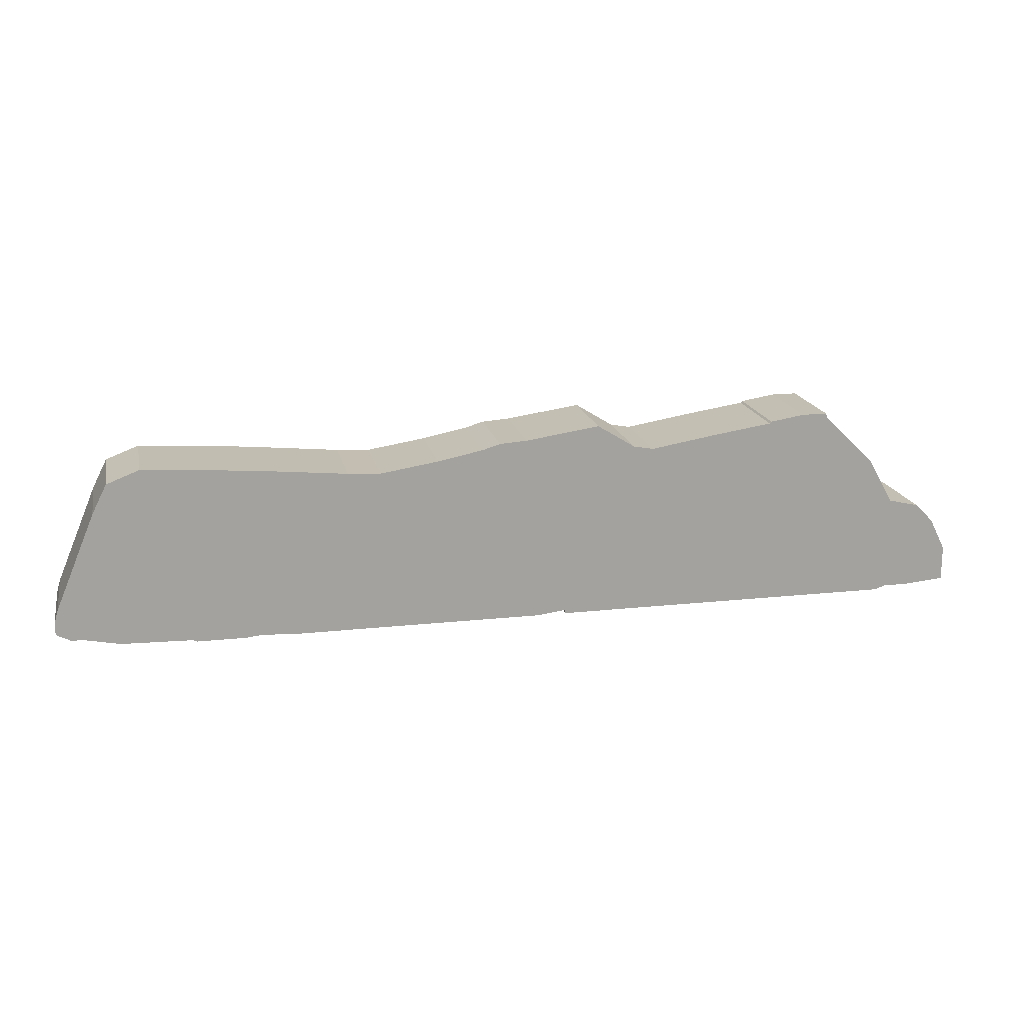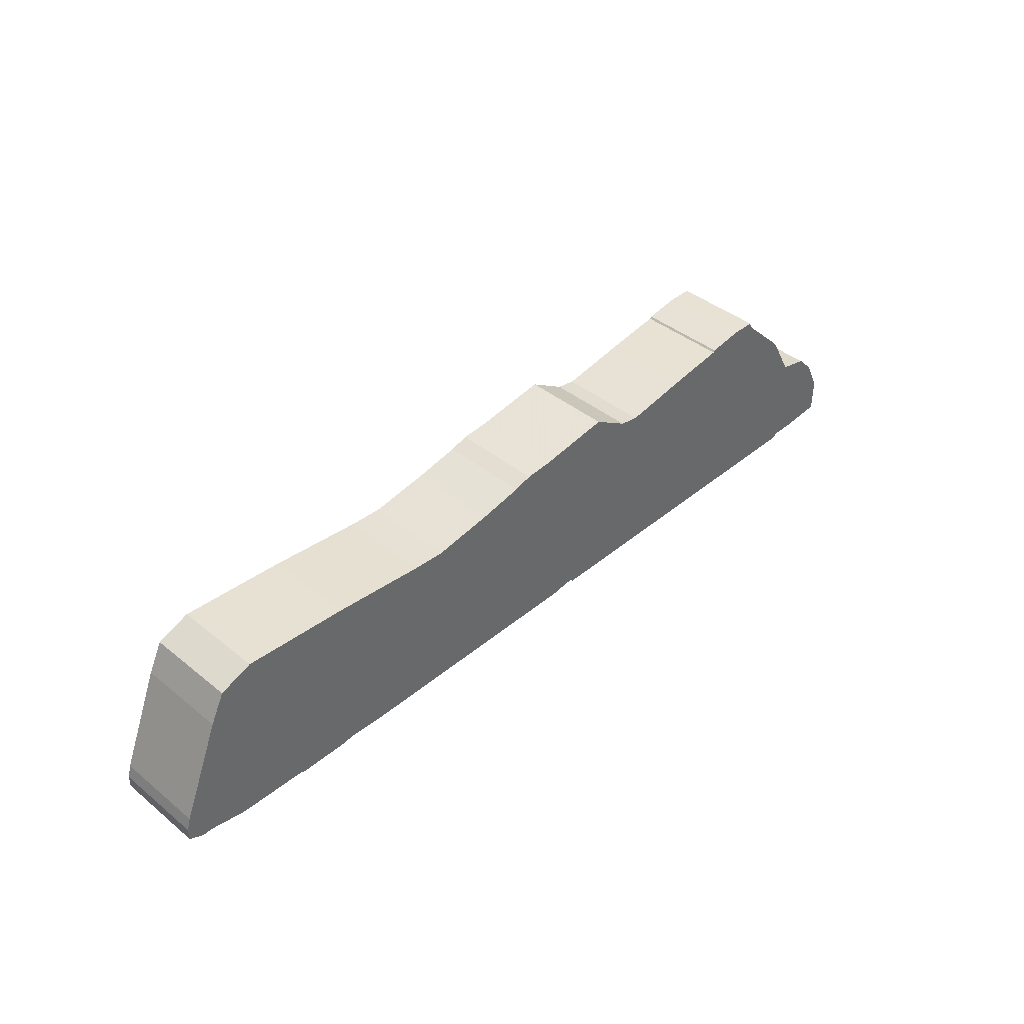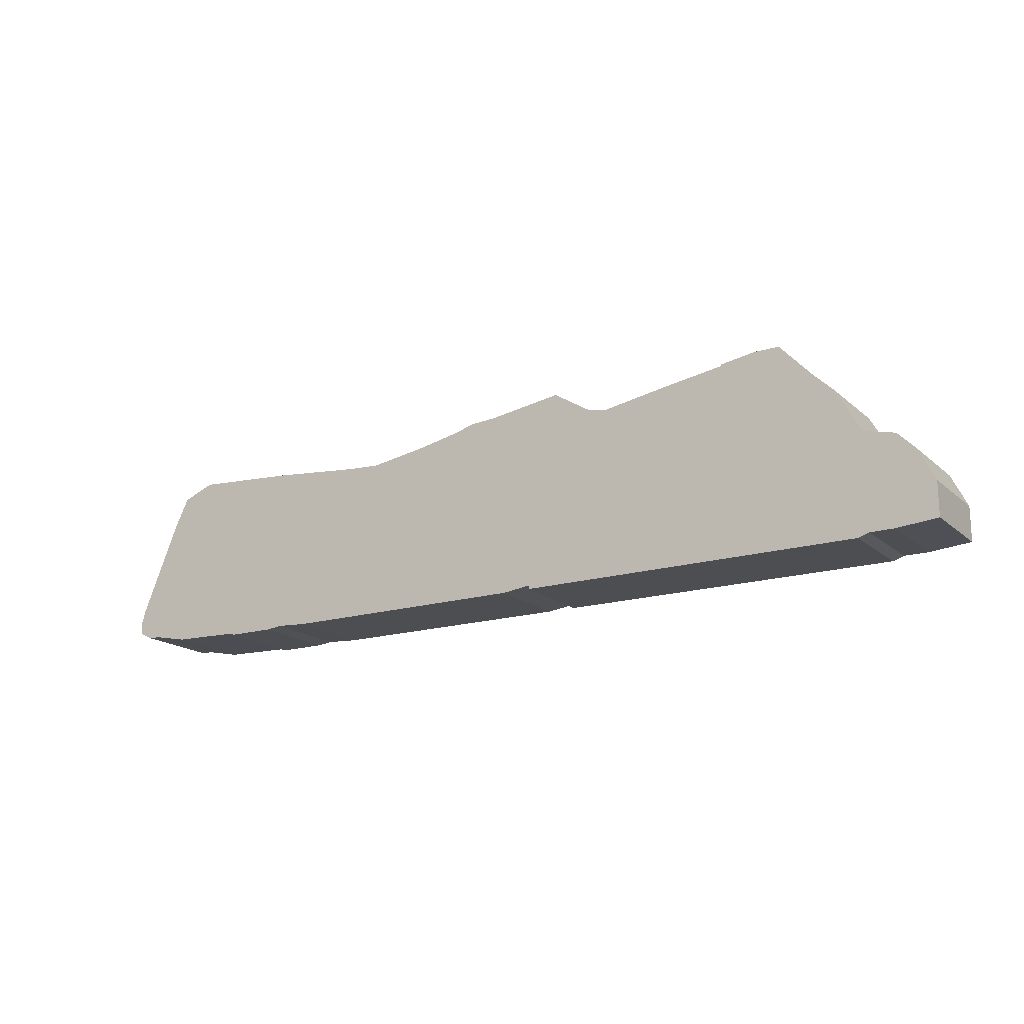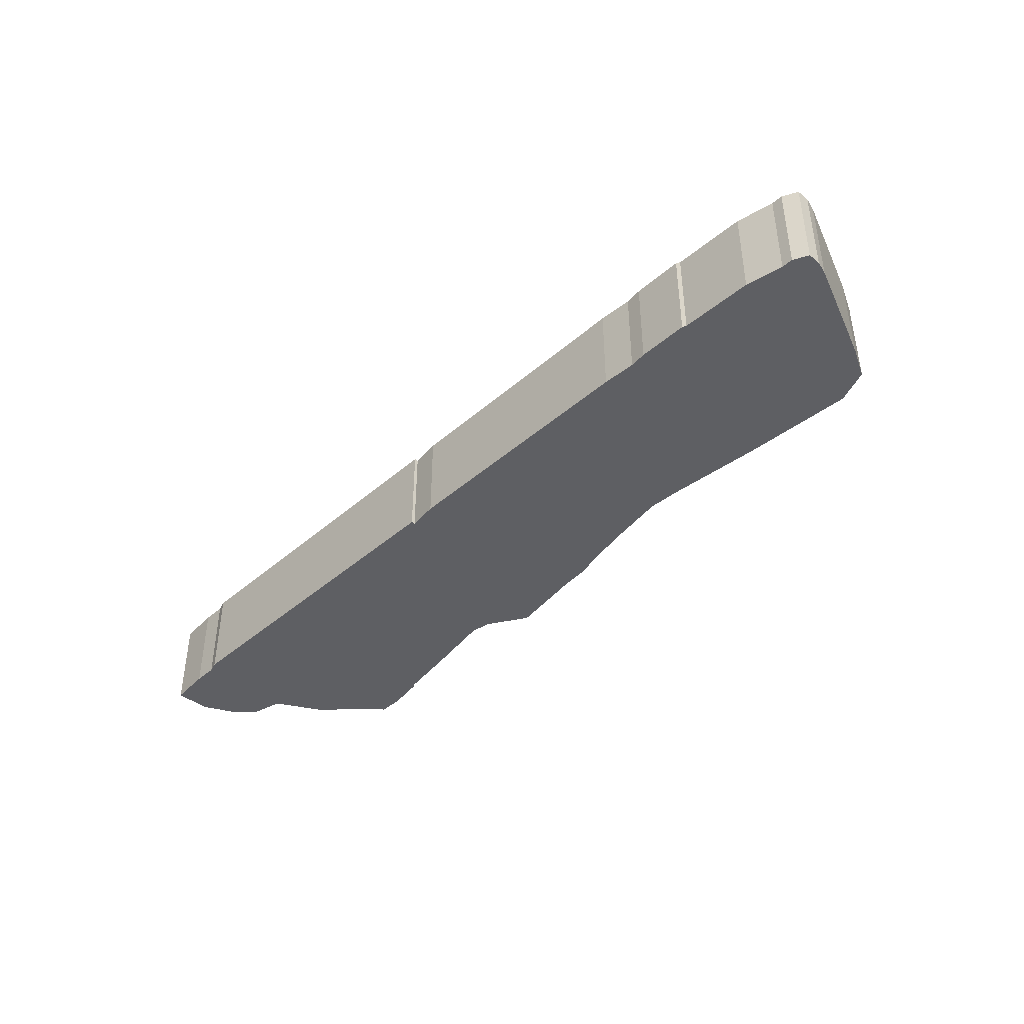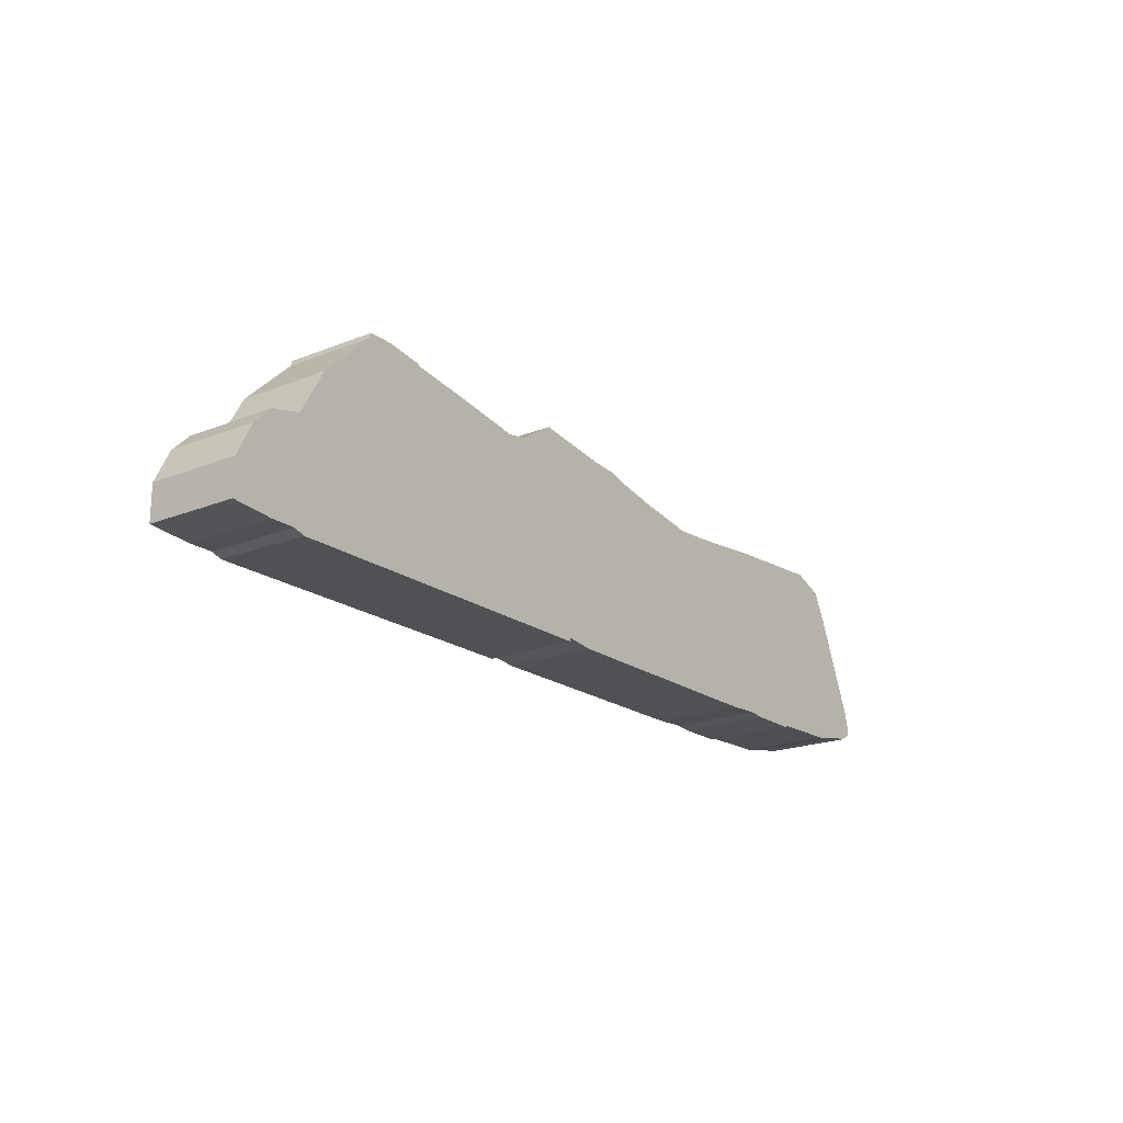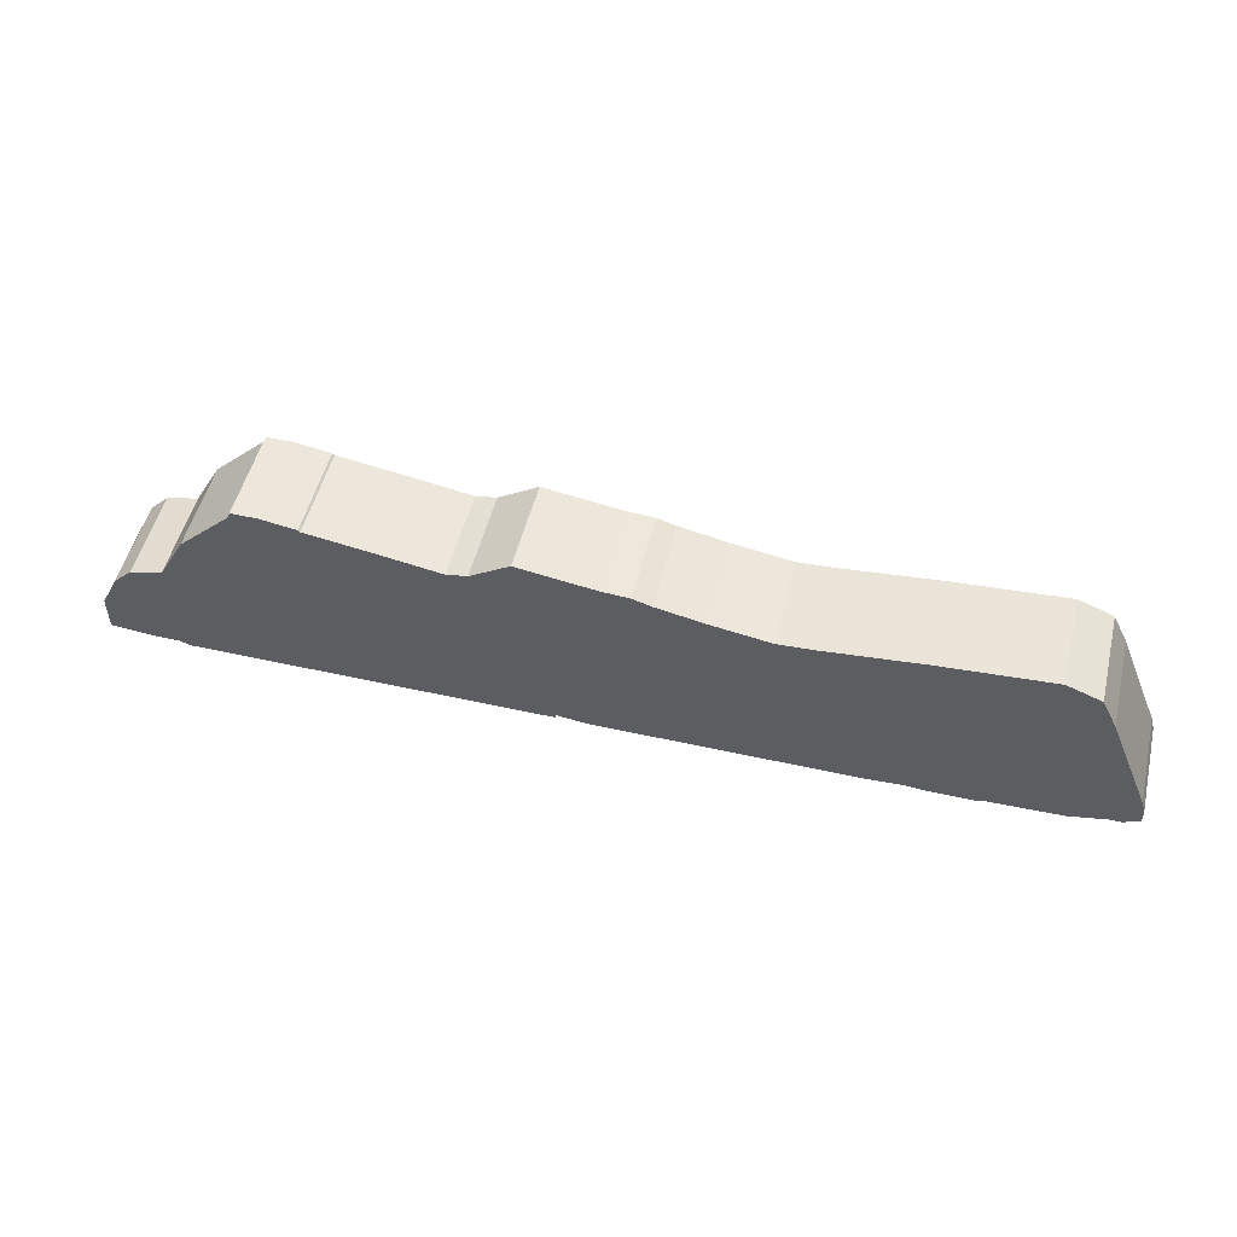
<metadata>
{"format":"obj","ext":"obj","renderer":"f3d","projection":"perspective","resolution":1024,"background":"white","views":[{"elev":17.5,"azim":167.8,"up":"+Y"},{"elev":40.9,"azim":134.6,"up":"+Y"},{"elev":-17.2,"azim":-148.5,"up":"+Y"},{"elev":-41.7,"azim":46.2,"up":"+Z"},{"elev":-19.5,"azim":-53.2,"up":"+Y"},{"elev":51.2,"azim":13.7,"up":"+Y"}]}
</metadata>
<code>
g sbg_ocean_sm_rock_01
v -1.8 1.07 0
v -2.08 0.8 0
v -2.22 0.55 0
v -2.39 0.51 0
v -2.49 0.41 0
v -2.58 0.23 0
v -2.58 0.04 0
v -2.35 0.02 0
v -2.22 0.02 0
v -2.16 0 0
v -0.26 0 0
v -0.26 0.02 0
v -0.1 0 0
v 1.29 0 0
v 1.47 0.01 0
v 1.56 0 0
v 1.83 0 0
v 1.85 0.01 0
v 2.24 0.02 0
v 2.44 0.06 0
v 2.5 0.06 0
v 2.58 0.1 0
v 2.58 0.17 0
v 2.56 0.24 0
v 2.34 0.77 0
v 2.26 0.93 0
v 2.08 1 0
v 1.49 0.96 0
v 0.97 0.91 0
v 0.79 0.9 0
v 0.47 0.95 0
v 0.22 1 0
v 0.12 1.03 0
v -0.03 1.04 0
v -0.44 1.1 0
v -0.65 0.97 0
v -0.76 0.95 0
v -1.12 1.01 0
v -1.45 1.06 0
v -1.46 1.07 0
v -1.65 1.1 0
v -1.79 1.1 0
v -1.8 1.07 0.5
v -2.08 0.8 0.5
v -2.22 0.55 0.5
v -2.39 0.51 0.5
v -2.49 0.41 0.5
v -2.58 0.23 0.5
v -2.58 0.04 0.5
v -2.35 0.02 0.5
v -2.22 0.02 0.5
v -2.16 0 0.5
v -0.26 0 0.5
v -0.26 0.02 0.5
v -0.1 0 0.5
v 1.29 0 0.5
v 1.47 0.01 0.5
v 1.56 0 0.5
v 1.83 0 0.5
v 1.85 0.01 0.5
v 2.24 0.02 0.5
v 2.44 0.06 0.5
v 2.5 0.06 0.5
v 2.58 0.1 0.5
v 2.58 0.17 0.5
v 2.56 0.24 0.5
v 2.34 0.77 0.5
v 2.26 0.93 0.5
v 2.08 1 0.5
v 1.49 0.96 0.5
v 0.97 0.91 0.5
v 0.79 0.9 0.5
v 0.47 0.95 0.5
v 0.22 1 0.5
v 0.12 1.03 0.5
v -0.03 1.04 0.5
v -0.44 1.1 0.5
v -0.65 0.97 0.5
v -0.76 0.95 0.5
v -1.12 1.01 0.5
v -1.45 1.06 0.5
v -1.46 1.07 0.5
v -1.65 1.1 0.5
v -1.79 1.1 0.5
g sbg_ocean_sm_rock_01_0
f 42 41 1
f 1 41 39
f 41 40 39
f 1 39 2
f 36 35 34
f 12 36 34
f 13 34 33
f 32 13 33
f 31 13 32
f 13 12 34
f 19 18 25
f 26 25 27
f 18 28 27
f 25 18 27
f 17 16 18
f 20 19 24
f 3 2 10
f 21 20 23
f 22 21 23
f 20 24 23
f 19 25 24
f 16 28 18
f 16 15 28
f 15 14 28
f 14 29 28
f 14 30 29
f 14 13 30
f 31 30 13
f 12 37 36
f 11 10 12
f 38 12 10
f 8 5 9
f 4 3 9
f 7 6 8
f 6 5 8
f 5 4 9
f 39 38 10
f 2 39 10
f 9 3 10
f 38 37 12
f 42 83 41
f 83 42 84
f 1 84 42
f 84 1 43
f 40 81 39
f 81 40 82
f 41 82 40
f 82 41 83
f 2 43 1
f 43 2 44
f 35 76 34
f 76 35 77
f 36 77 35
f 77 36 78
f 34 75 33
f 75 34 76
f 33 74 32
f 74 33 75
f 32 73 31
f 73 32 74
f 13 54 12
f 54 13 55
f 19 60 18
f 60 19 61
f 26 67 25
f 67 26 68
f 27 68 26
f 68 27 69
f 28 69 27
f 69 28 70
f 17 58 16
f 58 17 59
f 18 59 17
f 59 18 60
f 20 61 19
f 61 20 62
f 3 44 2
f 44 3 45
f 21 62 20
f 62 21 63
f 22 63 21
f 63 22 64
f 23 64 22
f 64 23 65
f 24 65 23
f 65 24 66
f 25 66 24
f 66 25 67
f 16 57 15
f 57 16 58
f 15 56 14
f 56 15 57
f 29 70 28
f 70 29 71
f 30 71 29
f 71 30 72
f 14 55 13
f 55 14 56
f 31 72 30
f 72 31 73
f 37 78 36
f 78 37 79
f 11 52 10
f 52 11 53
f 12 53 11
f 53 12 54
f 9 50 8
f 50 9 51
f 4 45 3
f 45 4 46
f 7 48 6
f 48 7 49
f 8 49 7
f 49 8 50
f 6 47 5
f 47 6 48
f 5 46 4
f 46 5 47
f 39 80 38
f 80 39 81
f 10 51 9
f 51 10 52
f 38 79 37
f 79 38 80
f 43 83 84
f 81 83 43
f 81 82 83
f 44 81 43
f 76 77 78
f 76 78 54
f 75 76 55
f 75 55 74
f 74 55 73
f 76 54 55
f 67 60 61
f 69 67 68
f 69 70 60
f 69 60 67
f 60 58 59
f 66 61 62
f 52 44 45
f 65 62 63
f 65 63 64
f 65 66 62
f 66 67 61
f 60 70 58
f 70 57 58
f 70 56 57
f 70 71 56
f 71 72 56
f 72 55 56
f 55 72 73
f 78 79 54
f 54 52 53
f 52 54 80
f 51 47 50
f 51 45 46
f 50 48 49
f 50 47 48
f 51 46 47
f 52 80 81
f 52 81 44
f 52 45 51
f 54 79 80

</code>
